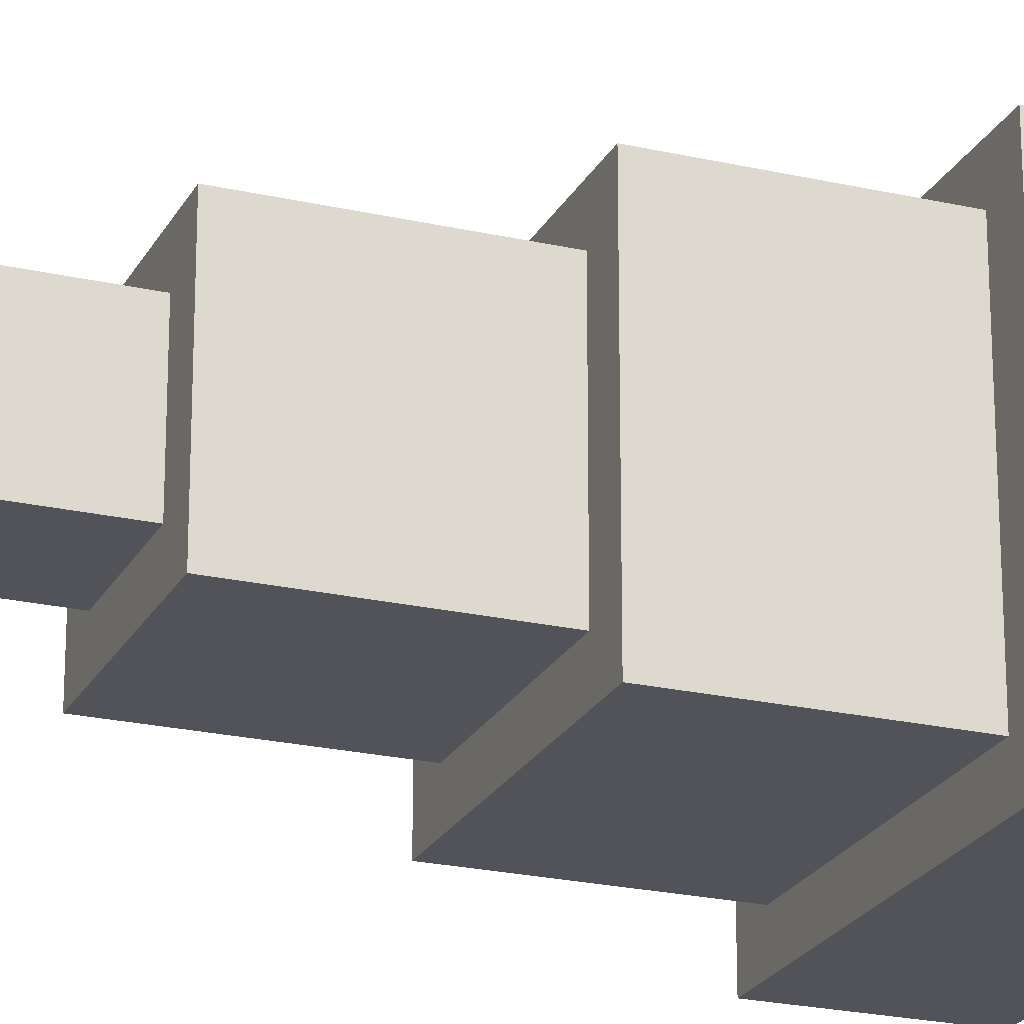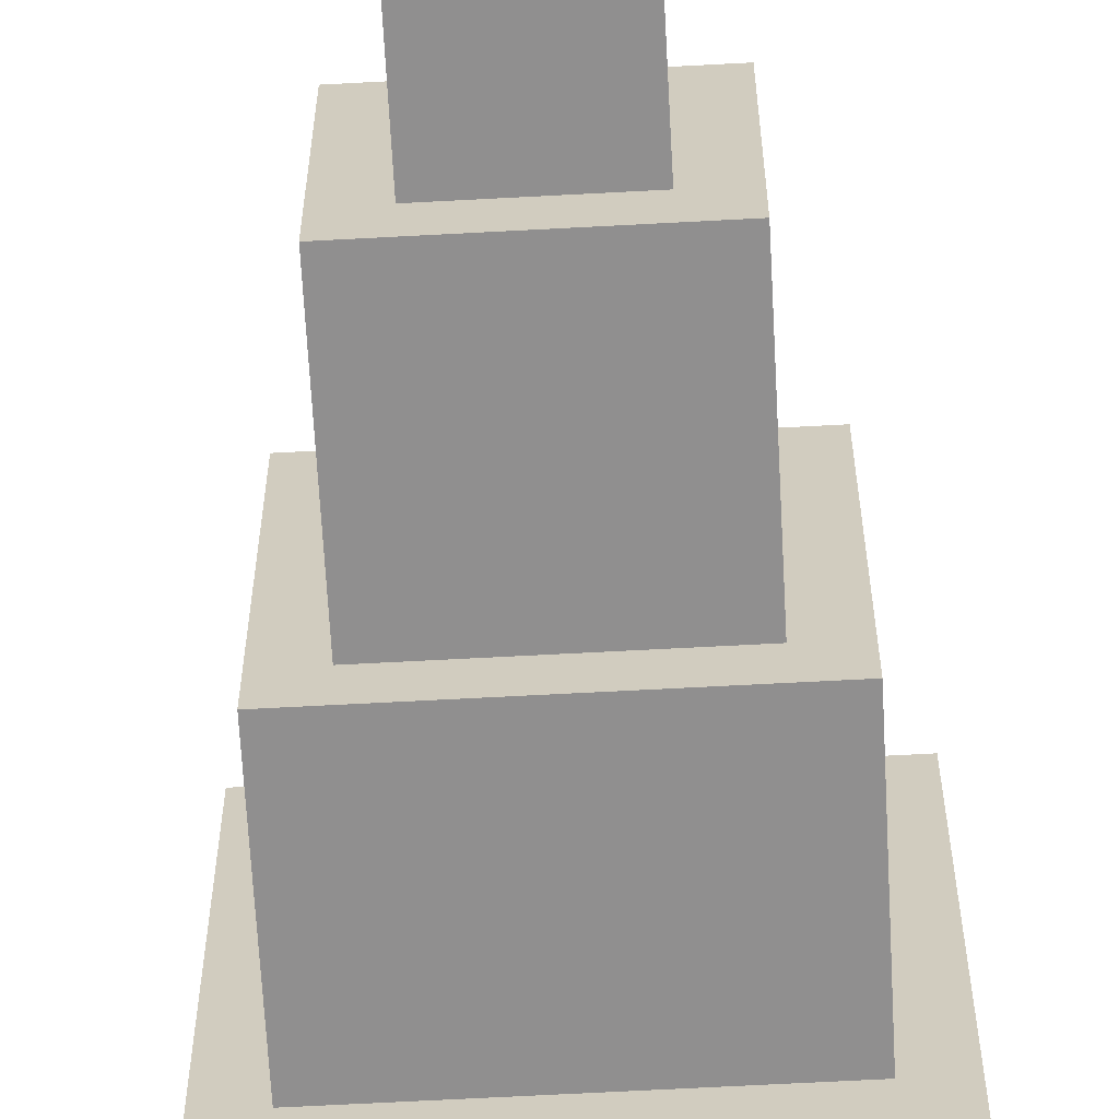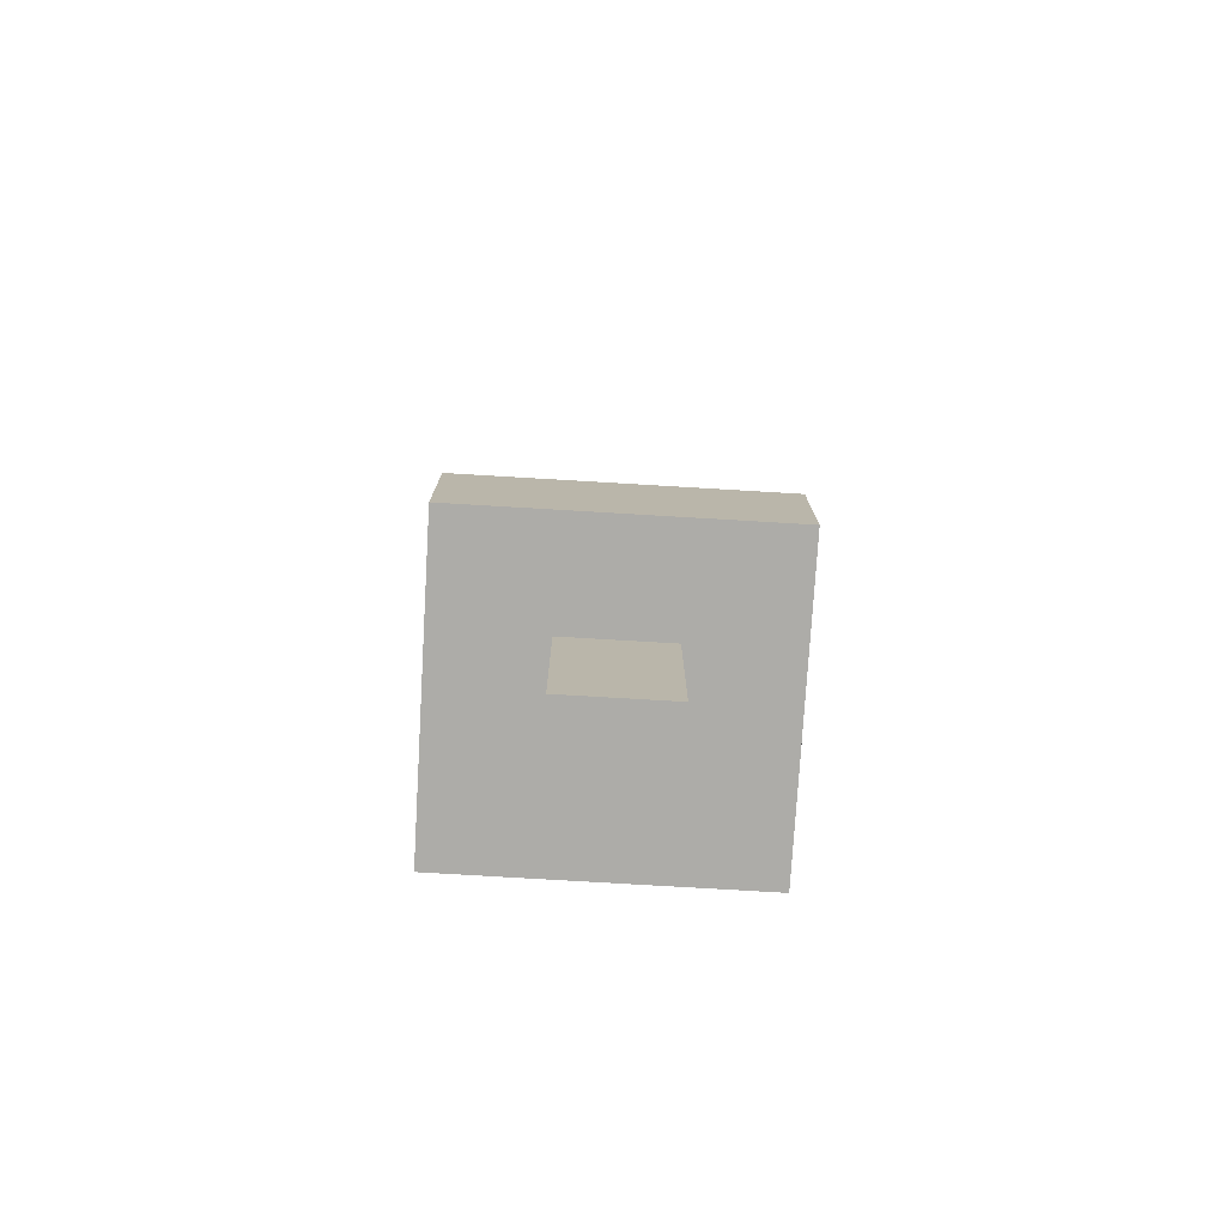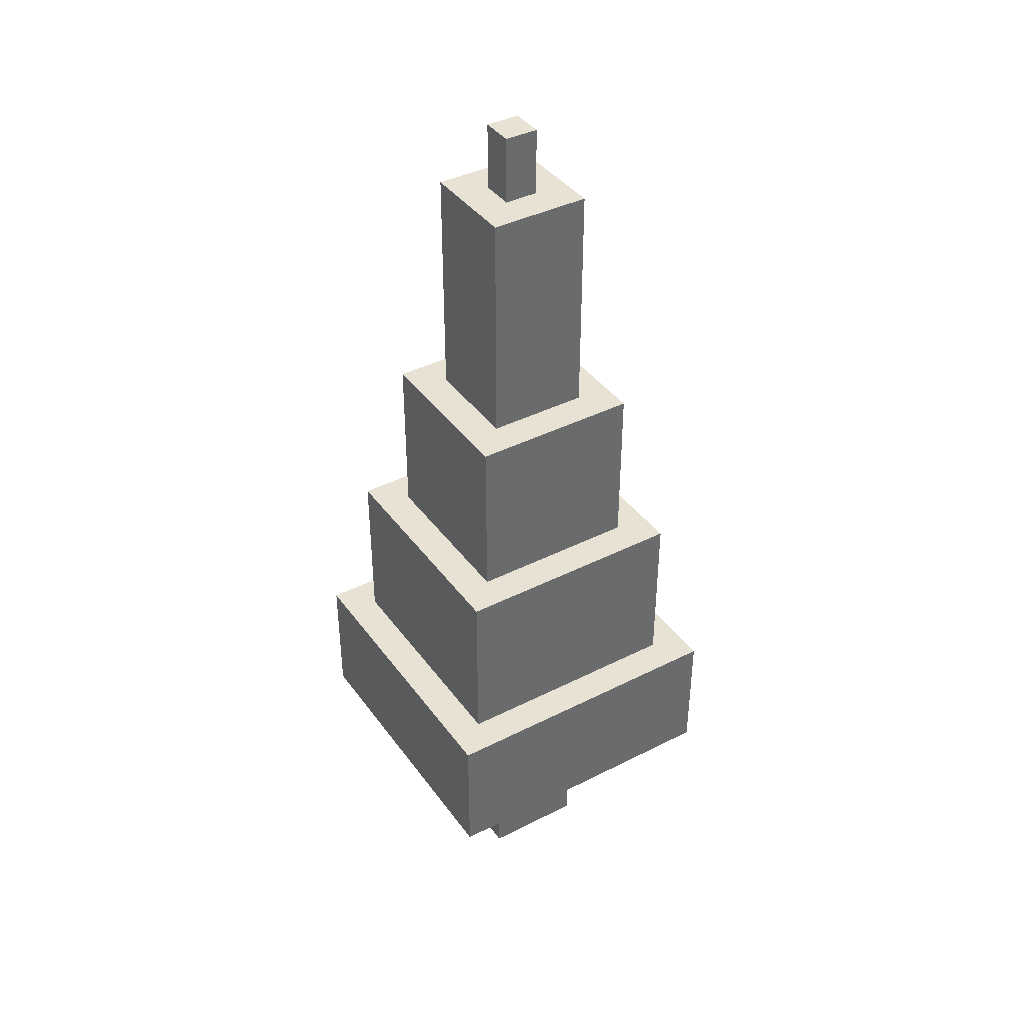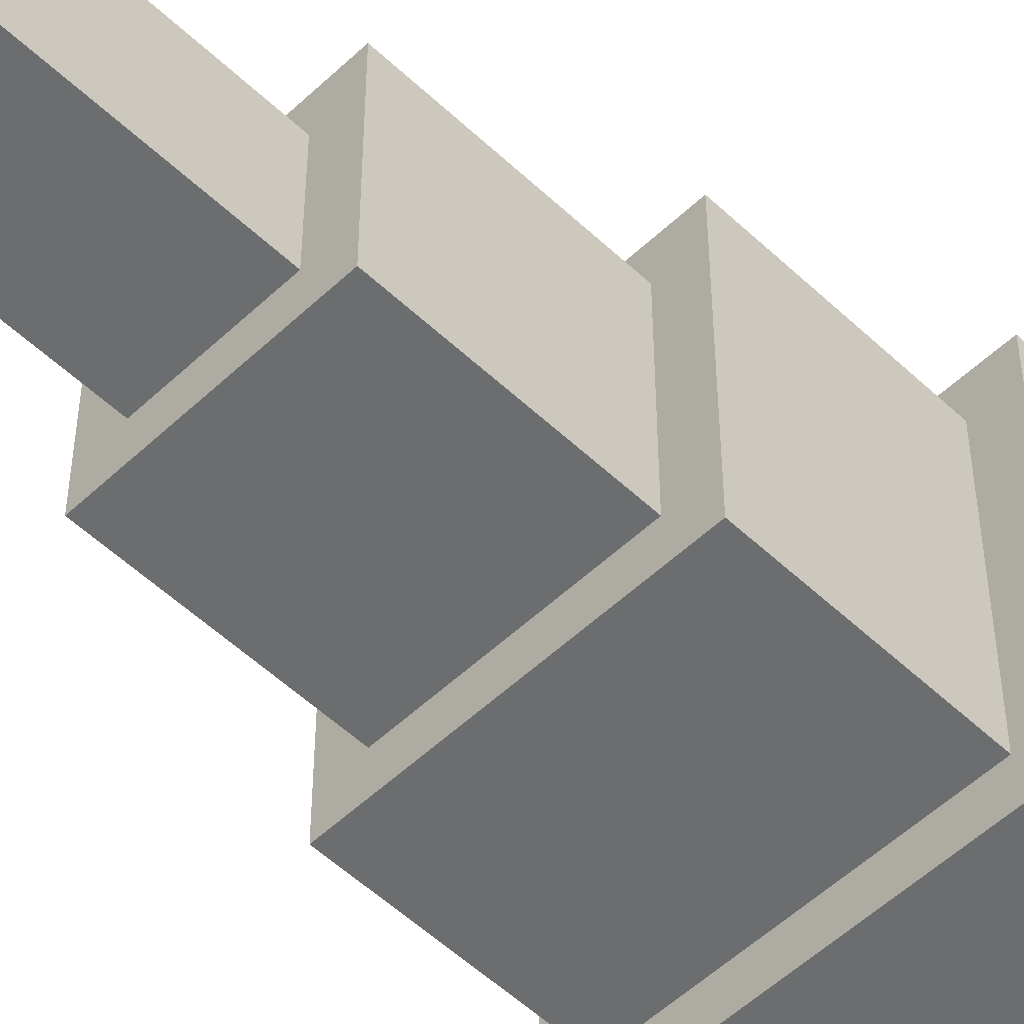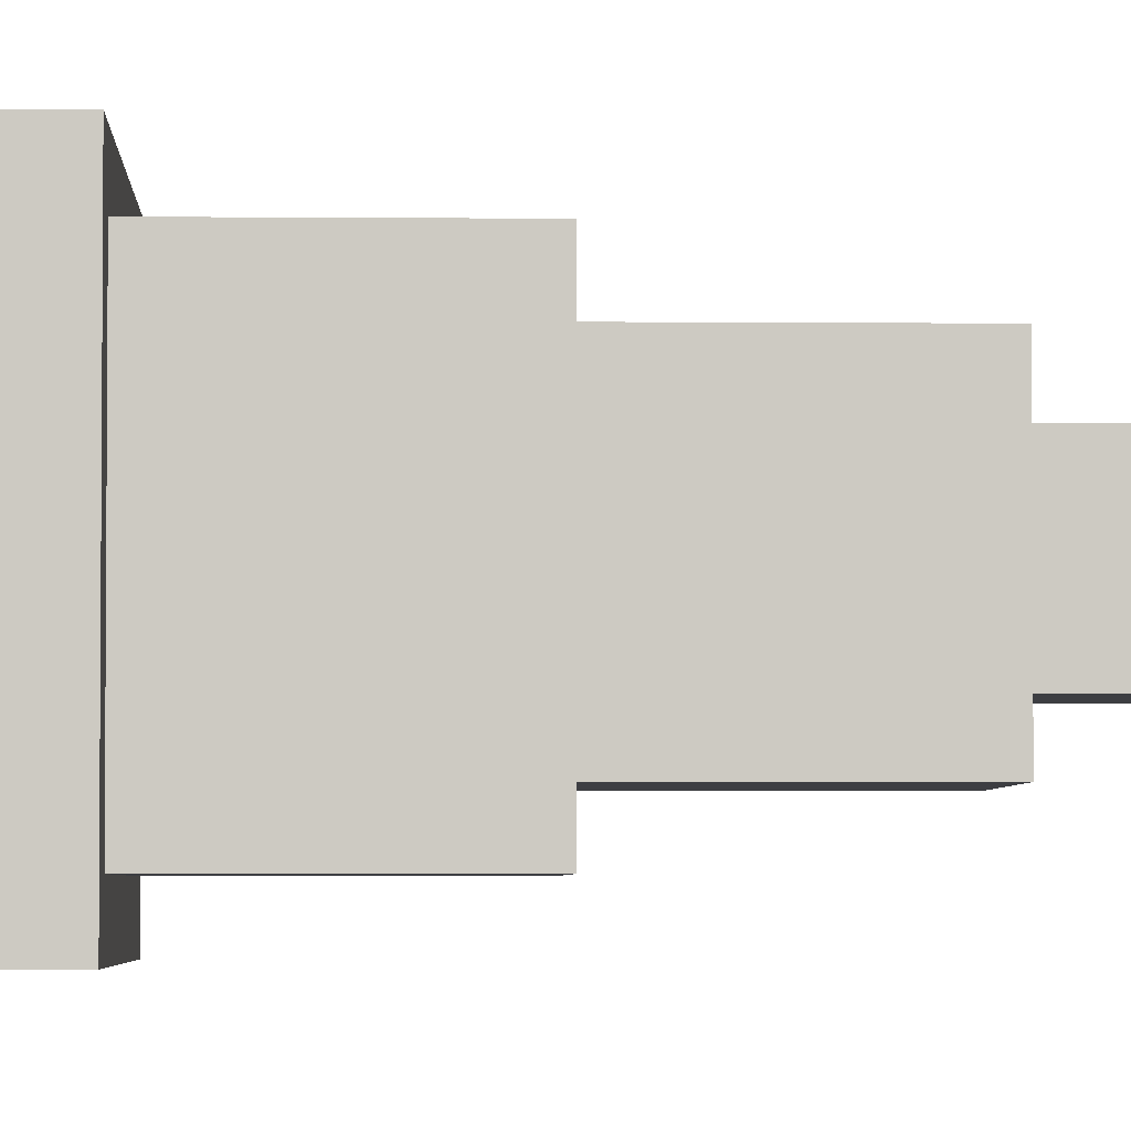
<metadata>
{"format":"obj","ext":"obj","renderer":"f3d","projection":"perspective","resolution":1024,"background":"white","views":[{"elev":-22.7,"azim":-111.5,"up":"+Z"},{"elev":-65.4,"azim":-176.9,"up":"+Z"},{"elev":-76.6,"azim":86.6,"up":"+Y"},{"elev":39.7,"azim":147.8,"up":"+Y"},{"elev":-53.9,"azim":-135.0,"up":"+Z"},{"elev":-3.6,"azim":88.1,"up":"+Z"}]}
</metadata>
<code>
o
v -0.5 0.5 0.3
v -0.5 0.5 -0.6
v -0.5 0.9 0.3
v -0.5 0.9 -0.6
v -0.4 0.9 0.2
v -0.4 0.9 -0.5
v -0.4 1.4 0.2
v -0.4 1.4 -0.5
v -0.3 1.4 0.1
v -0.3 1.4 -0.4
v -0.3 1.9 0.1
v -0.3 1.9 -0.4
v -0.2 0 0
v -0.2 0 -0.3
v -0.2 0.5 0
v -0.2 0.5 -0.3
v -0.2 1.9 0
v -0.2 1.9 -0.3
v -0.2 2.6 0
v -0.2 2.6 -0.3
v -0.1 2.6 -0.1
v -0.1 2.6 -0.2
v -0.1 2.8 -0.1
v -0.1 2.8 -0.2
v -1.49e-08 2.6 -0.1
v -1.49e-08 2.6 -0.2
v -1.49e-08 2.8 -0.1
v -1.49e-08 2.8 -0.2
v 0.1 0 0
v 0.1 0 -0.3
v 0.1 0.5 0
v 0.1 0.5 -0.3
v 0.1 1.9 0
v 0.1 1.9 -0.3
v 0.1 2.6 0
v 0.1 2.6 -0.3
v 0.2 1.4 0.1
v 0.2 1.4 -0.4
v 0.2 1.9 0.1
v 0.2 1.9 -0.4
v 0.3 0.9 0.2
v 0.3 0.9 -0.5
v 0.3 1.4 0.2
v 0.3 1.4 -0.5
v 0.4 0.5 0.3
v 0.4 0.5 -0.6
v 0.4 0.9 0.3
v 0.4 0.9 -0.6
v -0.5 0.5 0.3
v -0.5 0.9 0.3
v 0.4 0.5 0.3
v 0.4 0.9 0.3
v -0.4 0.9 0.2
v -0.4 1.4 0.2
v 0.3 0.9 0.2
v 0.3 1.4 0.2
v -0.3 1.4 0.1
v -0.3 1.9 0.1
v 0.2 1.4 0.1
v 0.2 1.9 0.1
v -0.2 0 0
v -0.2 0.5 0
v -0.2 1.9 0
v -0.2 2.6 0
v 0.1 0 0
v 0.1 0.5 0
v 0.1 1.9 0
v 0.1 2.6 0
v -0.1 2.6 -0.1
v -0.1 2.8 -0.1
v -1.49e-08 2.6 -0.1
v -1.49e-08 2.8 -0.1
v -0.1 2.6 -0.2
v -0.1 2.8 -0.2
v -1.49e-08 2.6 -0.2
v -1.49e-08 2.8 -0.2
v -0.2 0 -0.3
v -0.2 0.5 -0.3
v -0.2 1.9 -0.3
v -0.2 2.6 -0.3
v 0.1 0 -0.3
v 0.1 0.5 -0.3
v 0.1 1.9 -0.3
v 0.1 2.6 -0.3
v -0.3 1.4 -0.4
v -0.3 1.9 -0.4
v 0.2 1.4 -0.4
v 0.2 1.9 -0.4
v -0.4 0.9 -0.5
v -0.4 1.4 -0.5
v 0.3 0.9 -0.5
v 0.3 1.4 -0.5
v -0.5 0.5 -0.6
v -0.5 0.9 -0.6
v 0.4 0.5 -0.6
v 0.4 0.9 -0.6
v -0.2 0 0
v 0.1 0 0
v -0.2 0 -0.3
v 0.1 0 -0.3
v -0.5 0.5 0.3
v 0.4 0.5 0.3
v -0.2 0.5 0
v 0.1 0.5 0
v -0.2 0.5 -0.3
v 0.1 0.5 -0.3
v -0.5 0.5 -0.6
v 0.4 0.5 -0.6
v -0.5 0.9 0.3
v 0.4 0.9 0.3
v -0.4 0.9 0.2
v 0.3 0.9 0.2
v -0.4 0.9 -0.5
v 0.3 0.9 -0.5
v -0.5 0.9 -0.6
v 0.4 0.9 -0.6
v -0.4 1.4 0.2
v 0.3 1.4 0.2
v -0.3 1.4 0.1
v 0.2 1.4 0.1
v -0.3 1.4 -0.4
v 0.2 1.4 -0.4
v -0.4 1.4 -0.5
v 0.3 1.4 -0.5
v -0.3 1.9 0.1
v 0.2 1.9 0.1
v -0.2 1.9 0
v 0.1 1.9 0
v -0.2 1.9 -0.3
v 0.1 1.9 -0.3
v -0.3 1.9 -0.4
v 0.2 1.9 -0.4
v -0.2 2.6 0
v 0.1 2.6 0
v -0.1 2.6 -0.1
v -1.49e-08 2.6 -0.1
v -0.1 2.6 -0.2
v -1.49e-08 2.6 -0.2
v -0.2 2.6 -0.3
v 0.1 2.6 -0.3
v -0.1 2.8 -0.1
v -1.49e-08 2.8 -0.1
v -0.1 2.8 -0.2
v -1.49e-08 2.8 -0.2
f 3 2 1
f 4 2 3
f 7 6 5
f 8 6 7
f 11 10 9
f 12 10 11
f 15 14 13
f 16 14 15
f 19 18 17
f 20 18 19
f 23 22 21
f 24 22 23
f 25 26 27
f 27 26 28
f 29 30 31
f 31 30 32
f 33 34 35
f 35 34 36
f 37 38 39
f 39 38 40
f 41 42 43
f 43 42 44
f 45 46 47
f 47 46 48
f 51 50 49
f 52 50 51
f 55 54 53
f 56 54 55
f 59 58 57
f 60 58 59
f 65 62 61
f 66 62 65
f 67 64 63
f 68 64 67
f 71 70 69
f 72 70 71
f 73 74 75
f 75 74 76
f 77 78 81
f 81 78 82
f 79 80 83
f 83 80 84
f 85 86 87
f 87 86 88
f 89 90 91
f 91 90 92
f 93 94 95
f 95 94 96
f 99 98 97
f 100 98 99
f 103 102 101
f 104 102 103
f 105 103 101
f 106 102 104
f 107 105 101
f 107 106 105
f 108 102 106
f 108 106 107
f 109 110 111
f 111 110 112
f 109 111 113
f 112 110 114
f 109 113 115
f 113 114 115
f 114 110 116
f 115 114 116
f 117 118 119
f 119 118 120
f 117 119 121
f 120 118 122
f 117 121 123
f 121 122 123
f 122 118 124
f 123 122 124
f 125 126 127
f 127 126 128
f 125 127 129
f 128 126 130
f 125 129 131
f 129 130 131
f 130 126 132
f 131 130 132
f 133 134 135
f 135 134 136
f 133 135 137
f 136 134 138
f 133 137 139
f 137 138 139
f 138 134 140
f 139 138 140
f 141 142 143
f 143 142 144

</code>
